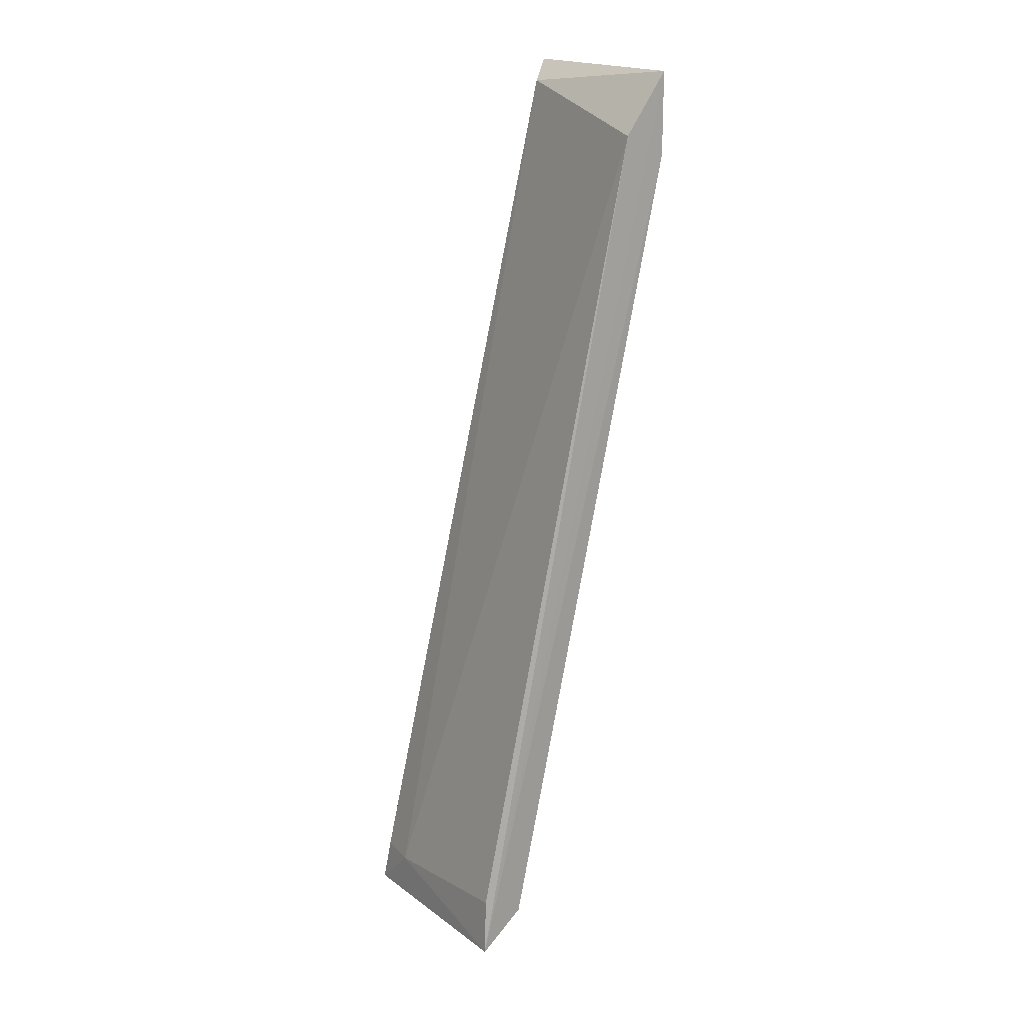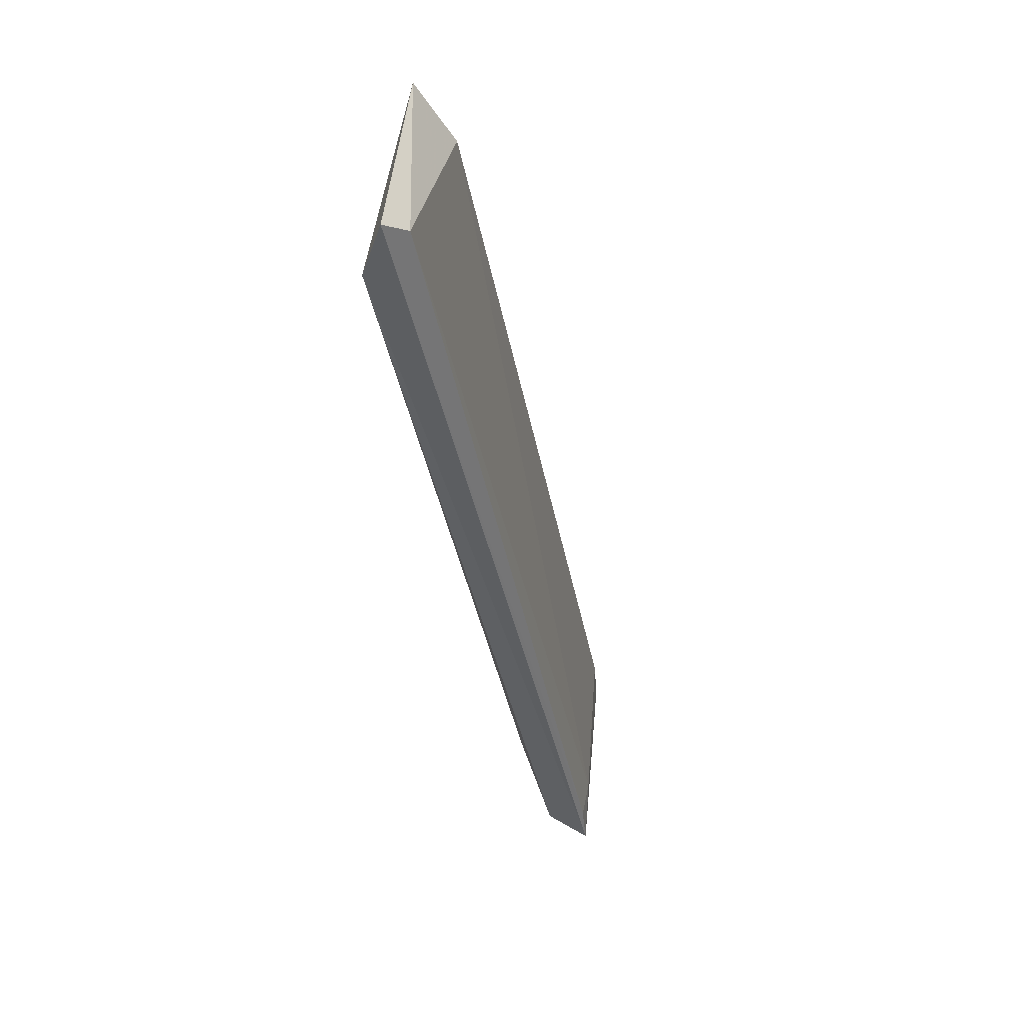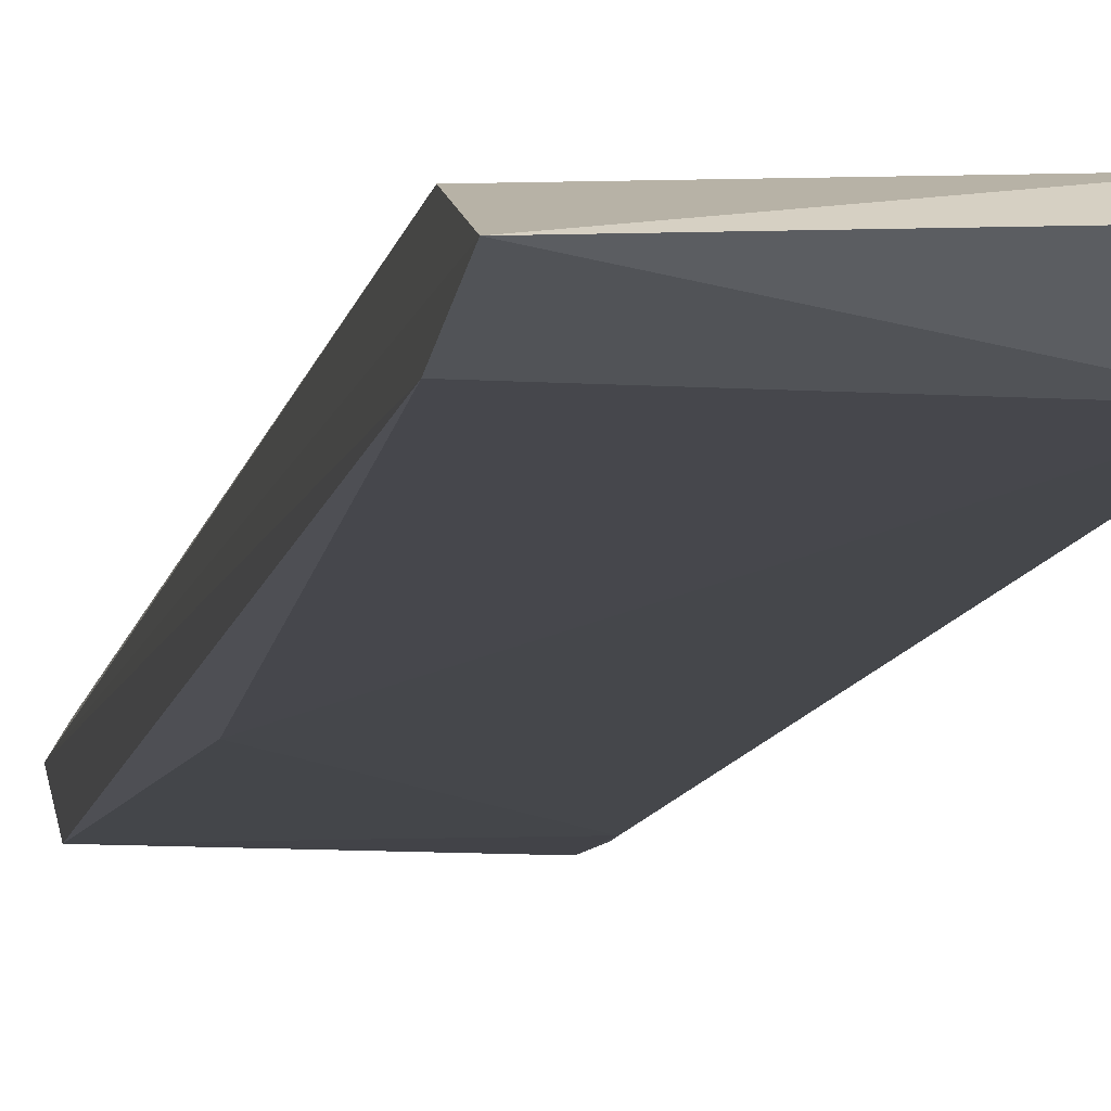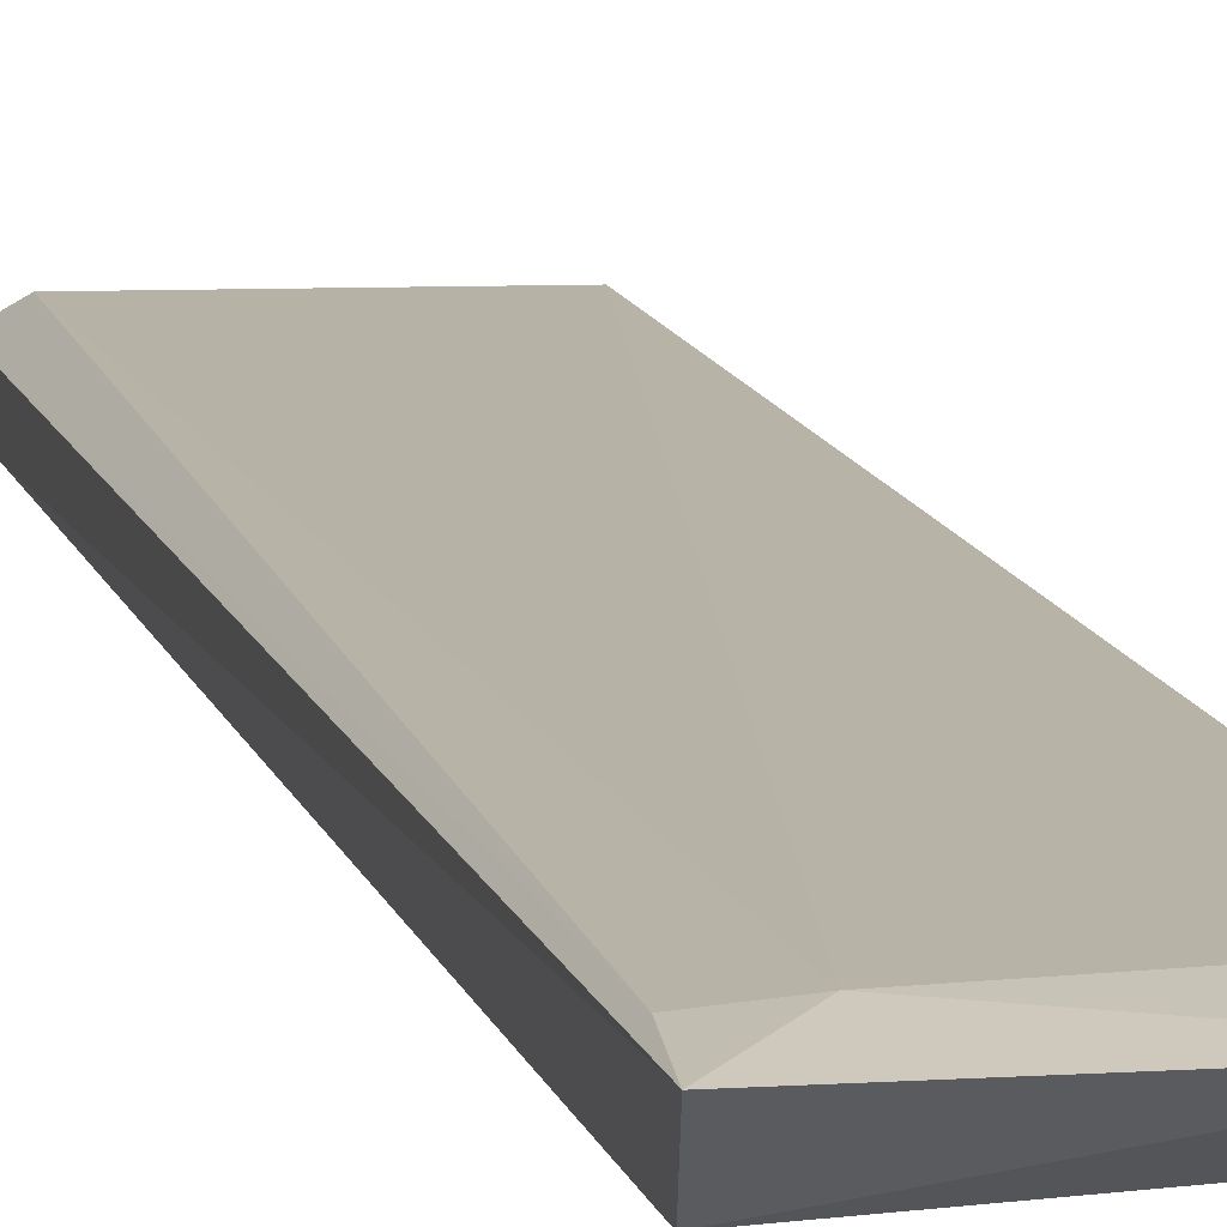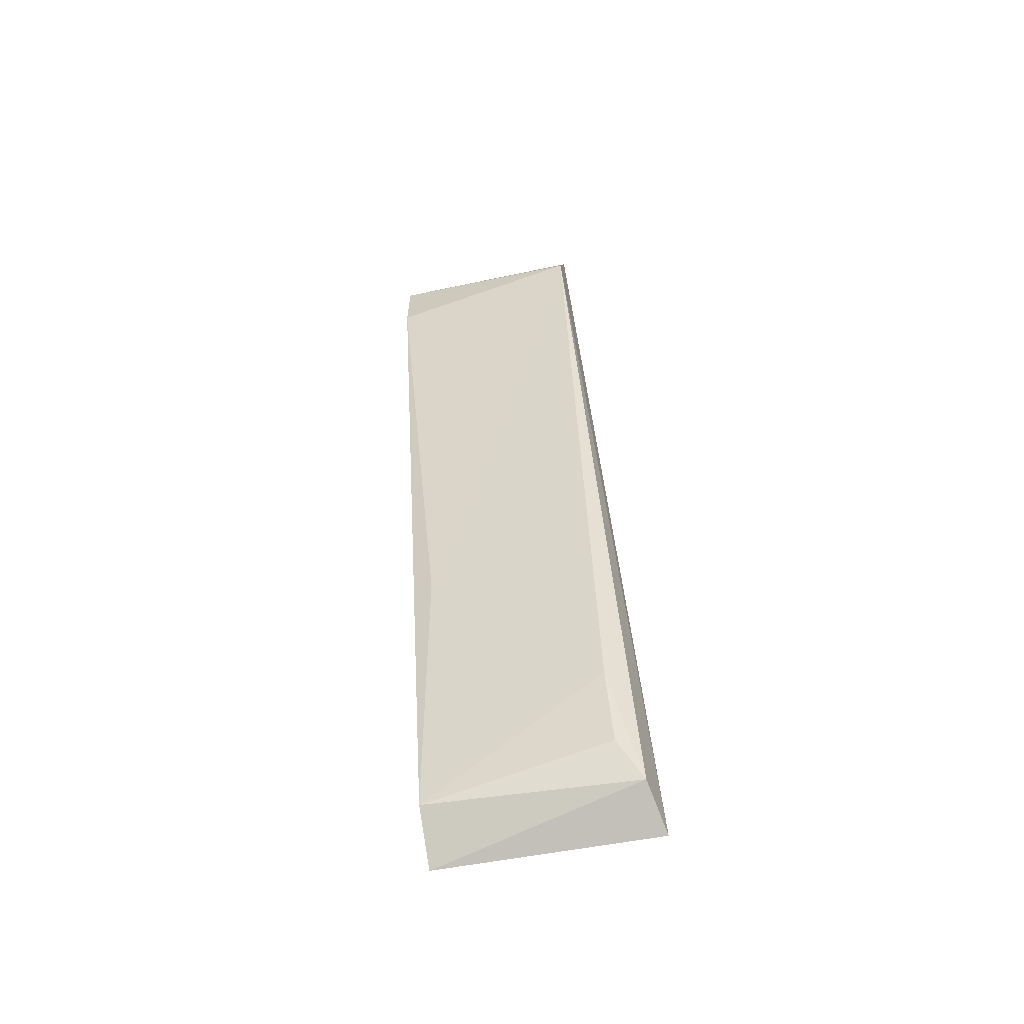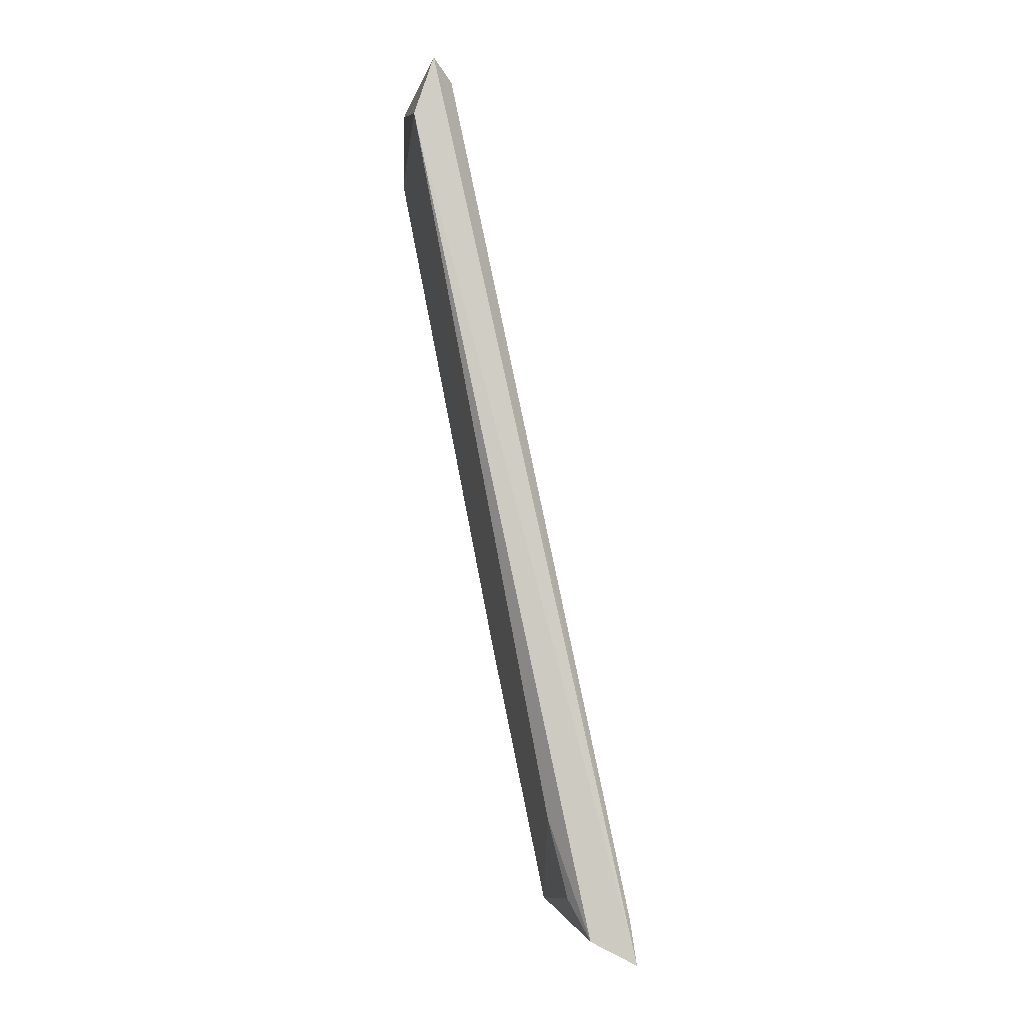
<metadata>
{"format":"obj","ext":"obj","renderer":"f3d","projection":"perspective","resolution":1024,"background":"white","views":[{"elev":18.5,"azim":61.3,"up":"+Y"},{"elev":49.2,"azim":-78.6,"up":"+Y"},{"elev":-21.7,"azim":169.7,"up":"+Z"},{"elev":24.6,"azim":-14.4,"up":"+Z"},{"elev":-63.0,"azim":-162.2,"up":"+Y"},{"elev":-5.5,"azim":-96.6,"up":"+Y"}]}
</metadata>
<code>
v -0.04369 -0.1628 -0.191
v -0.07965 -0.2347 -0.1602
v -0.08993 -0.2347 -0.1602
v -0.08479 -0.01382 -0.2064
v -0.03854 -0.02407 -0.2064
v -0.08993 -0.02407 -0.2167
v -0.08479 -0.2296 -0.1756
v -0.03756 -0.2443 -0.1645
v -0.03854 -0.02921 -0.2167
v -0.03854 -0.2347 -0.1756
v -0.08993 -0.2399 -0.1705
v -0.03854 -0.008656 -0.2167
v -0.03854 -0.2296 -0.1653
v -0.08993 -0.008656 -0.2116
v -0.09127 -0.2459 -0.1587
v -0.08479 -0.209 -0.1808
f 11 6 16
f 3 2 4
f 4 2 5
f 1 6 9
f 9 8 10
f 1 9 10
f 7 10 11
f 10 8 11
f 4 5 12
f 5 8 12
f 9 6 12
f 8 9 12
f 5 2 13
f 2 8 13
f 8 5 13
f 3 4 14
f 4 12 14
f 12 6 14
f 2 3 15
f 8 2 15
f 6 11 15
f 11 8 15
f 3 14 15
f 14 6 15
f 6 1 16
f 1 10 16
f 10 7 16
f 7 11 16

</code>
